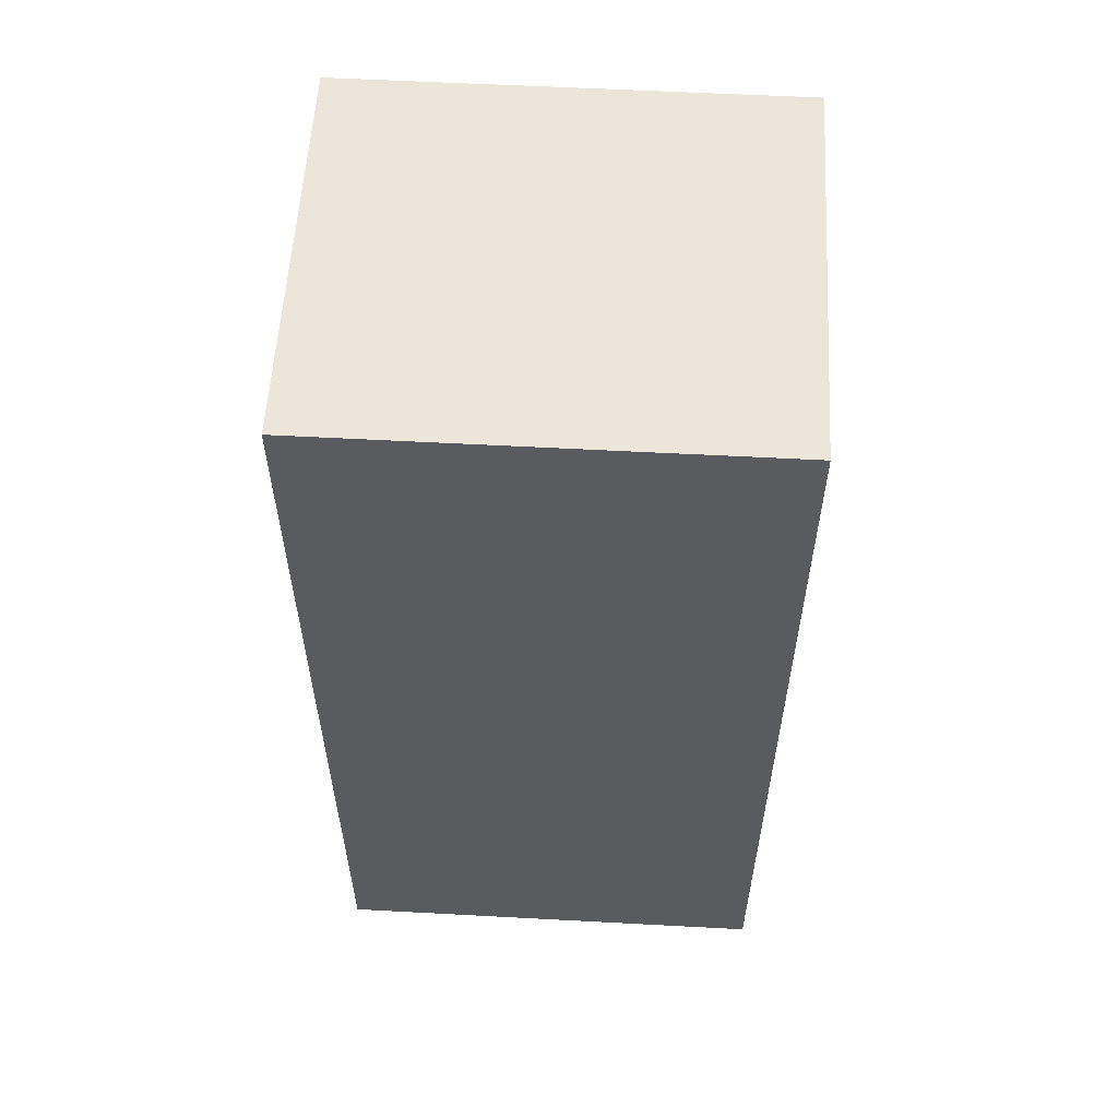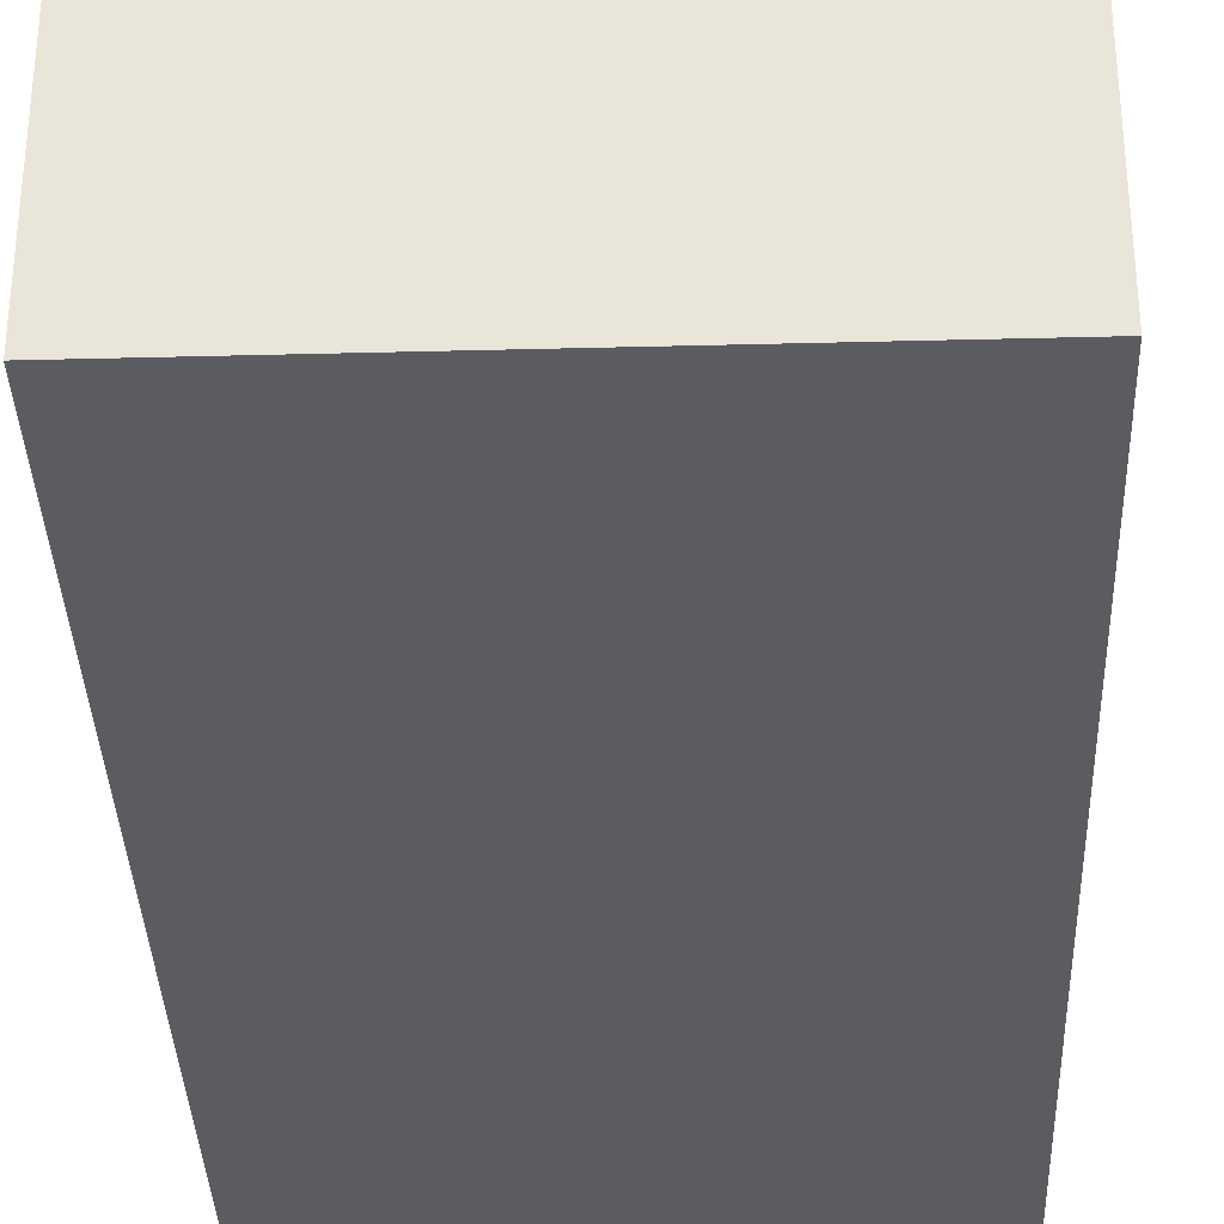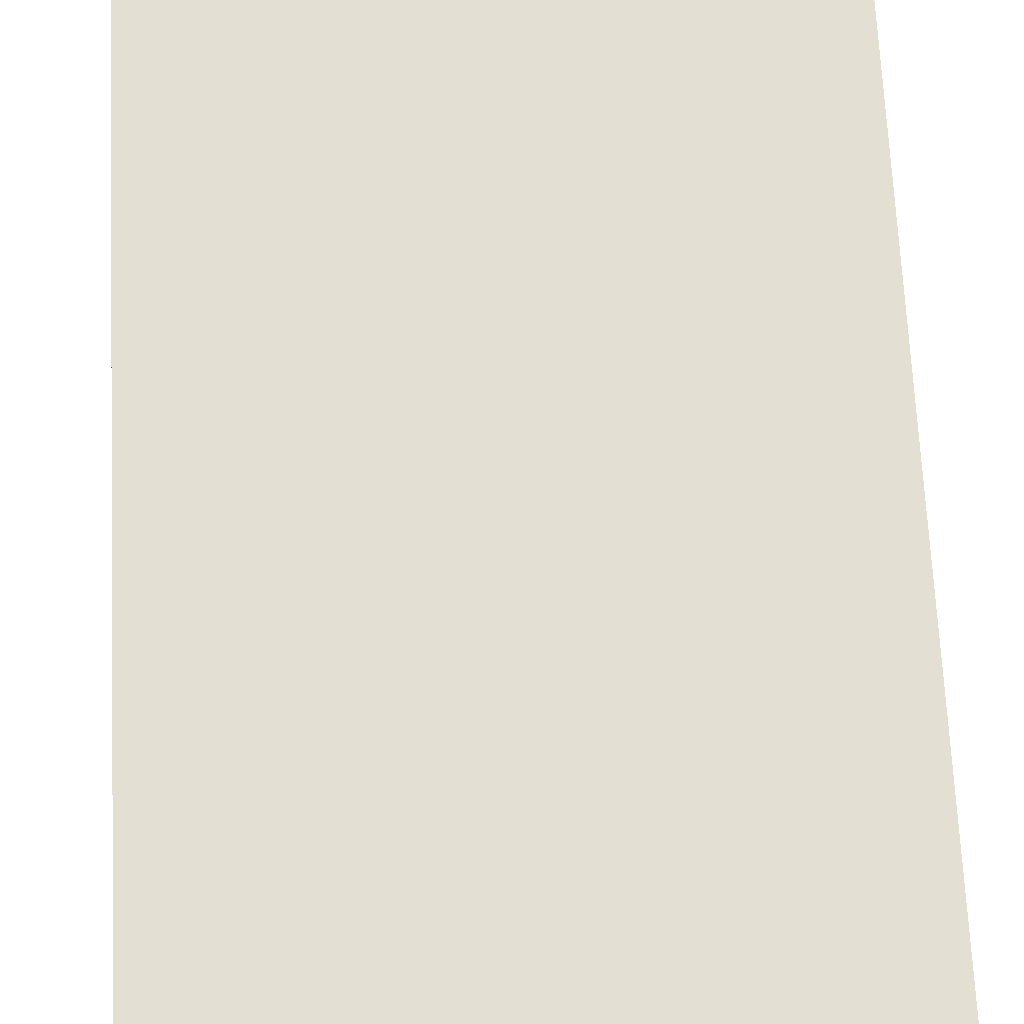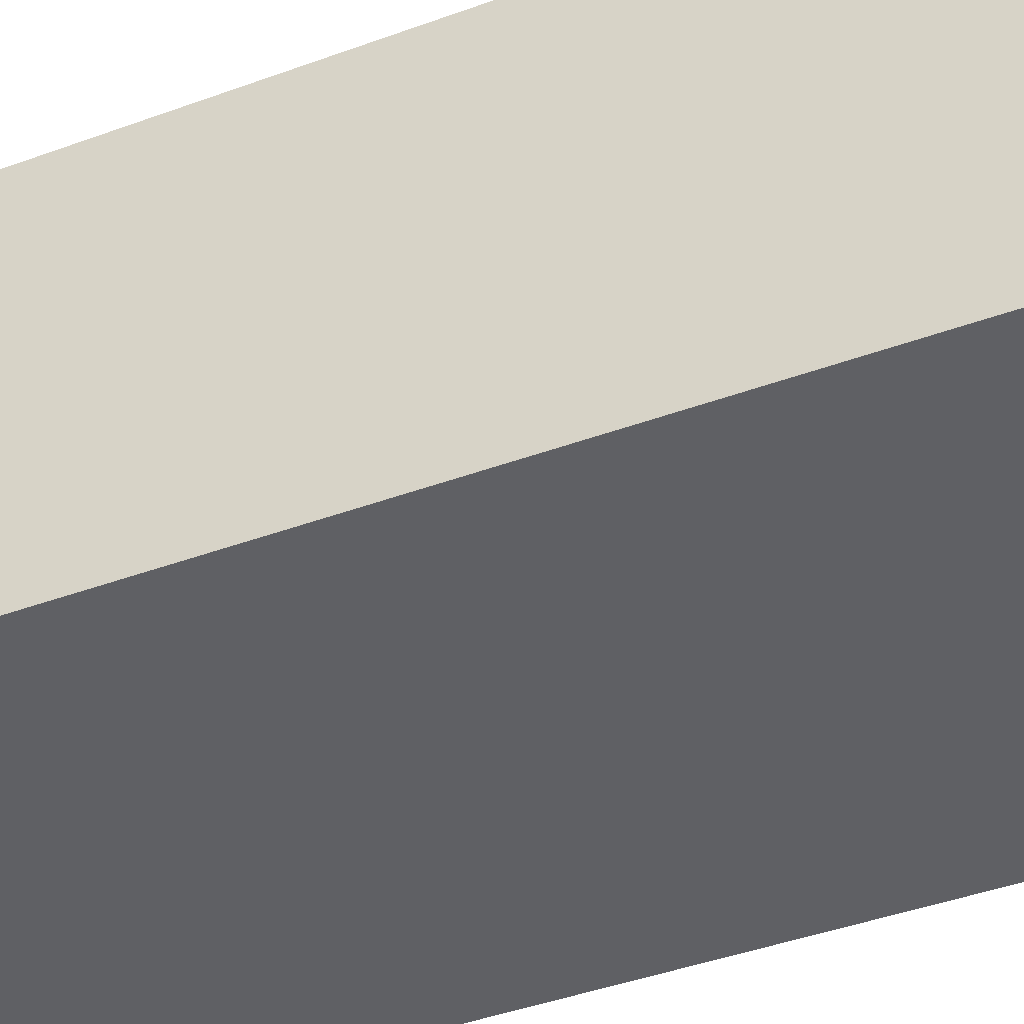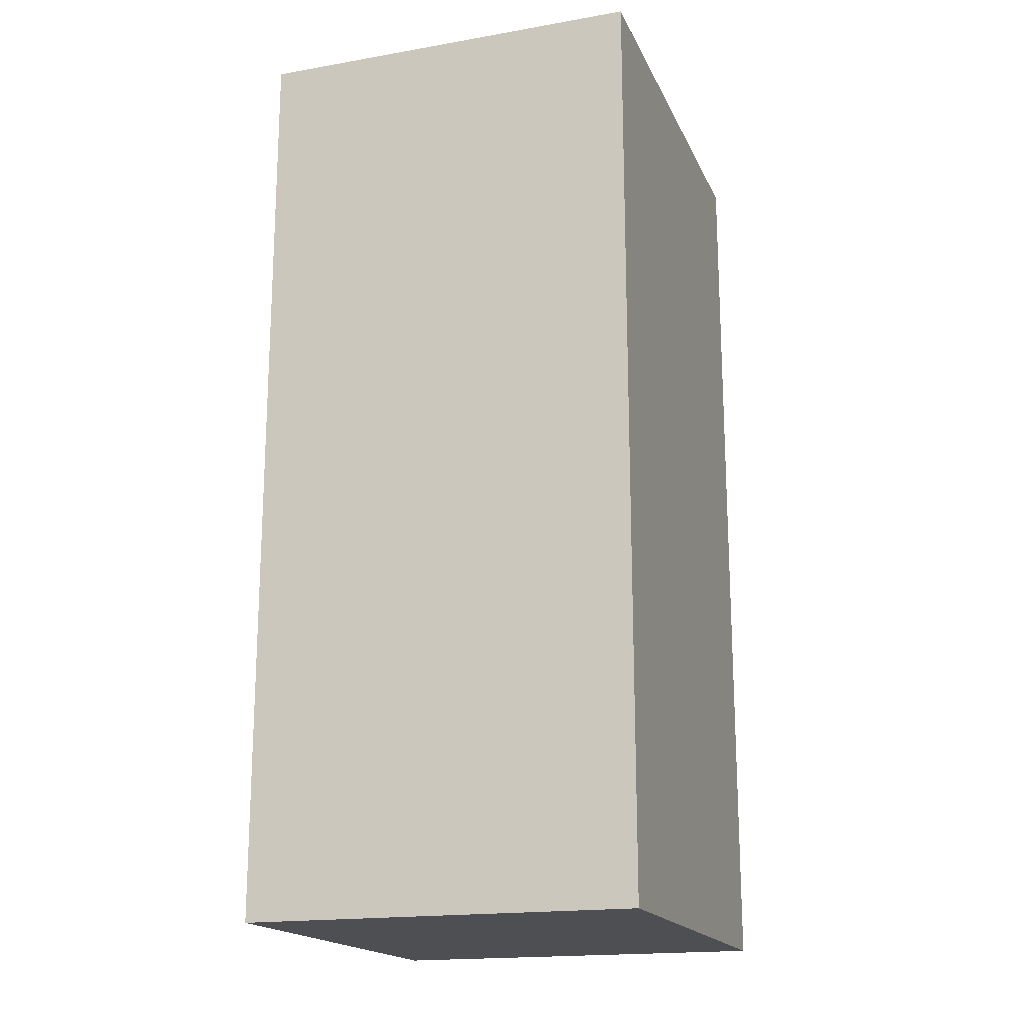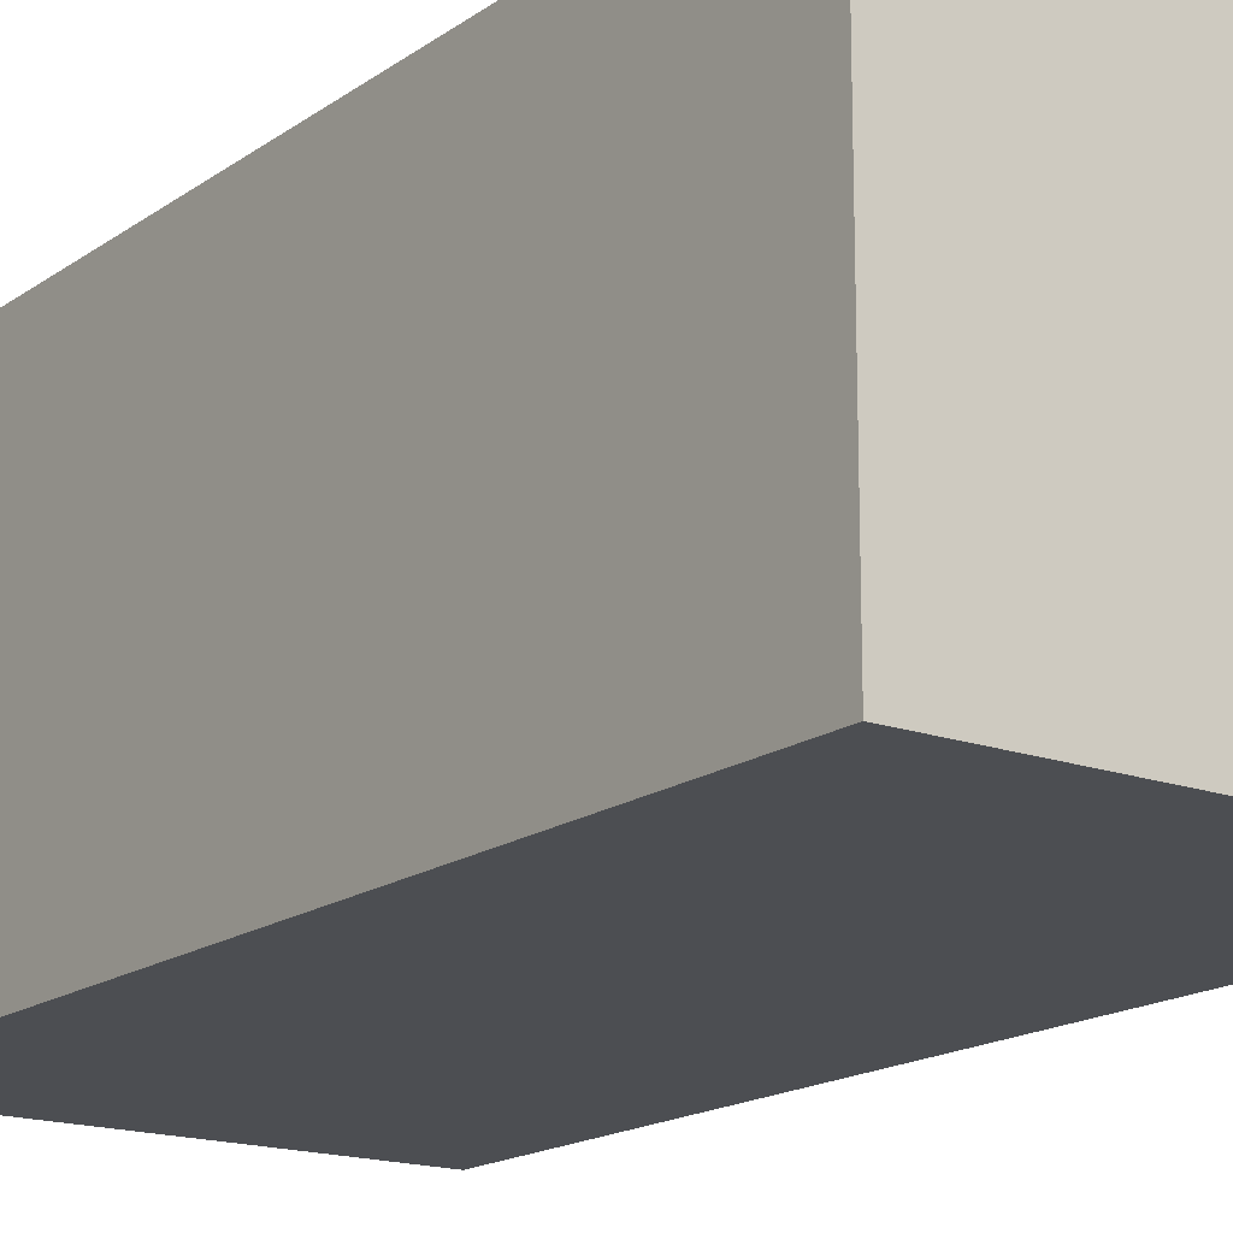
<metadata>
{"format":"obj","ext":"obj","renderer":"f3d","projection":"perspective","resolution":1024,"background":"white","views":[{"elev":57.2,"azim":3.2,"up":"+Y"},{"elev":-34.7,"azim":2.0,"up":"+Z"},{"elev":66.8,"azim":-2.7,"up":"+Z"},{"elev":-43.8,"azim":113.2,"up":"+Z"},{"elev":-18.0,"azim":108.7,"up":"+Y"},{"elev":-17.0,"azim":144.0,"up":"+Z"}]}
</metadata>
<code>
o BUILDING_1
v -0.49 -0.4992 0.4314
v -0.49 1.545 0.4314
v -0.49 -0.4992 -0.4314
v -0.49 1.545 -0.4314
v 0.49 -0.4992 0.4314
v 0.49 1.545 0.4314
v 0.49 -0.4992 -0.4314
v 0.49 1.545 -0.4314
f 1 2 4 3
f 3 4 8 7
f 7 8 6 5
f 5 6 2 1
f 3 7 5 1
f 8 4 2 6

</code>
